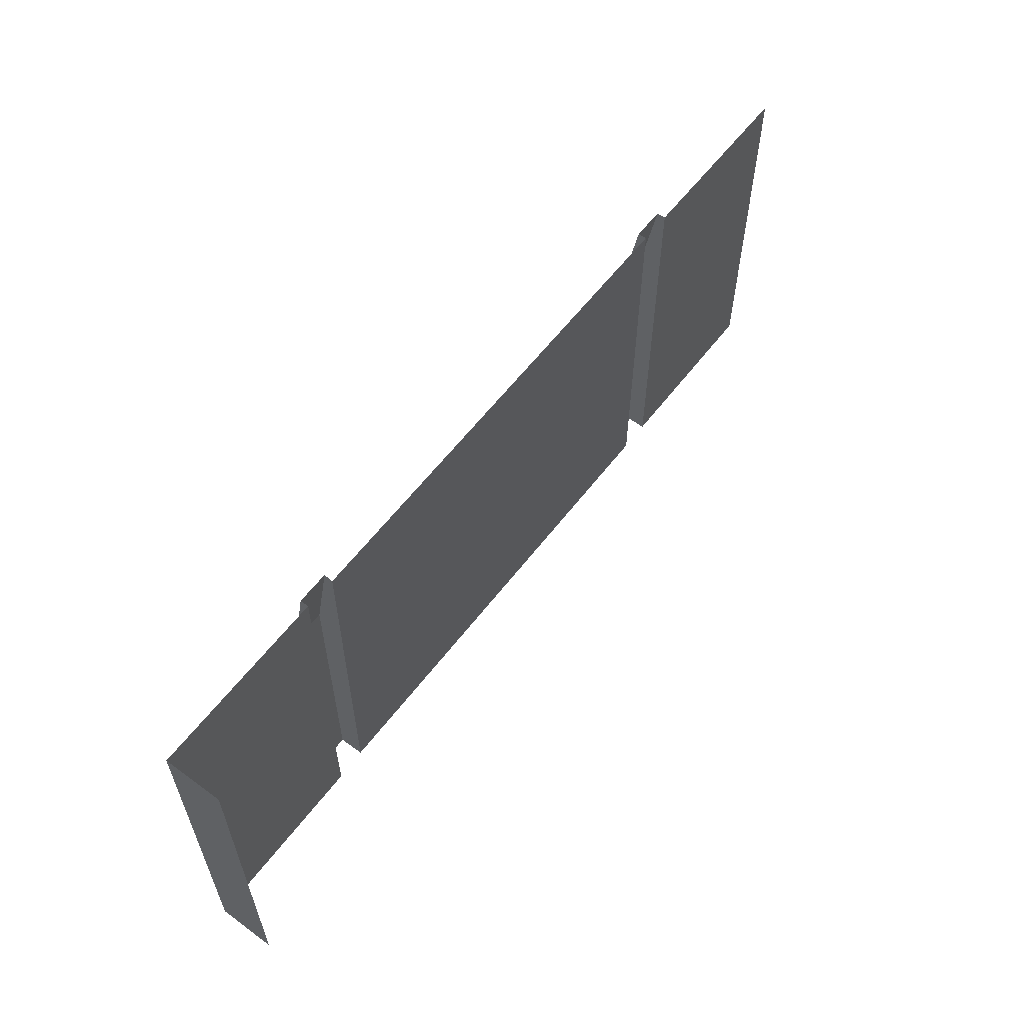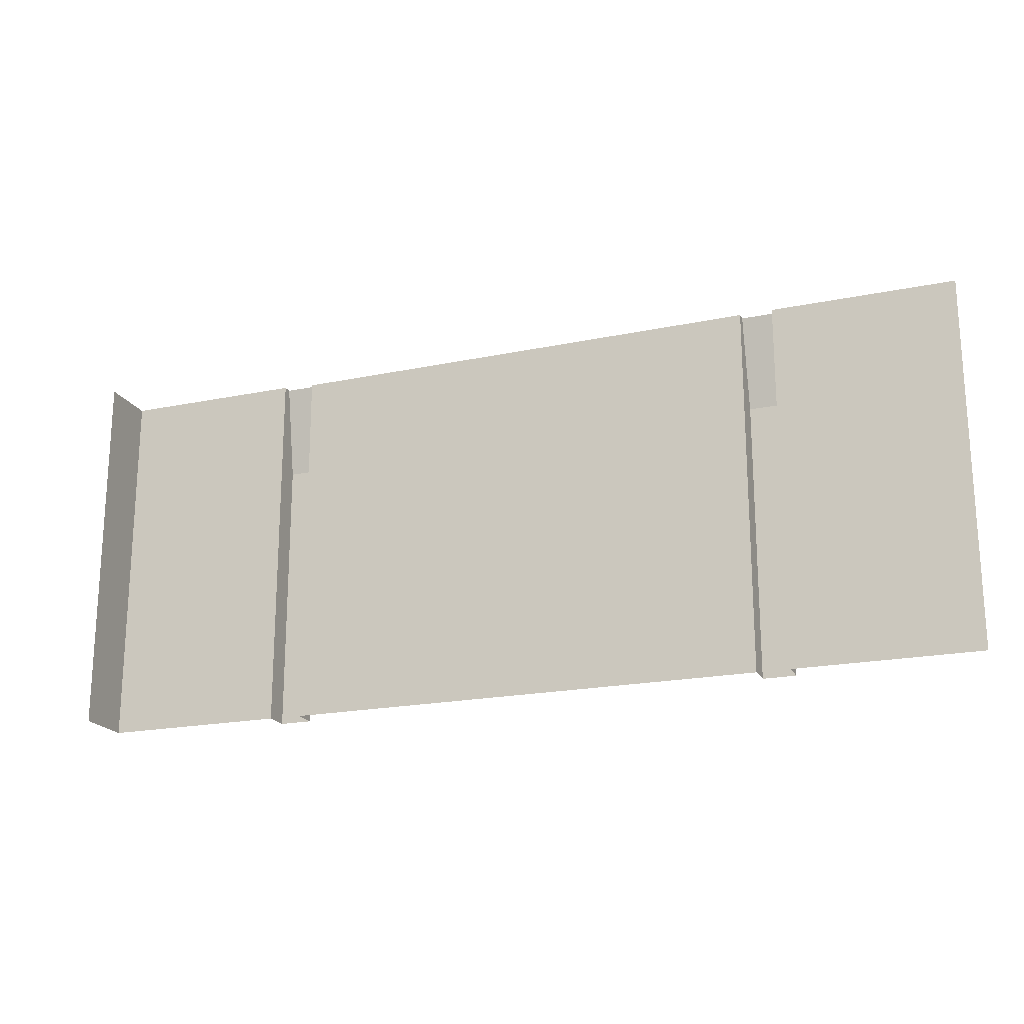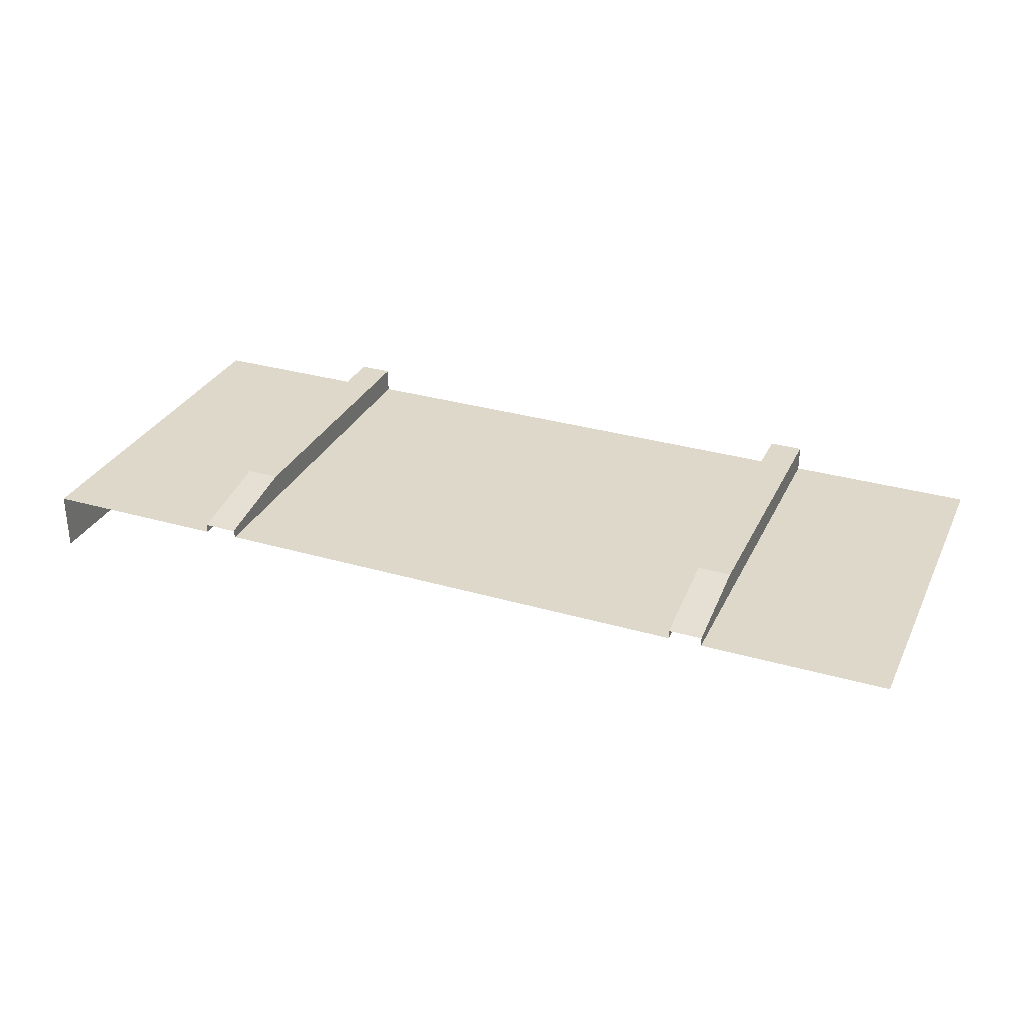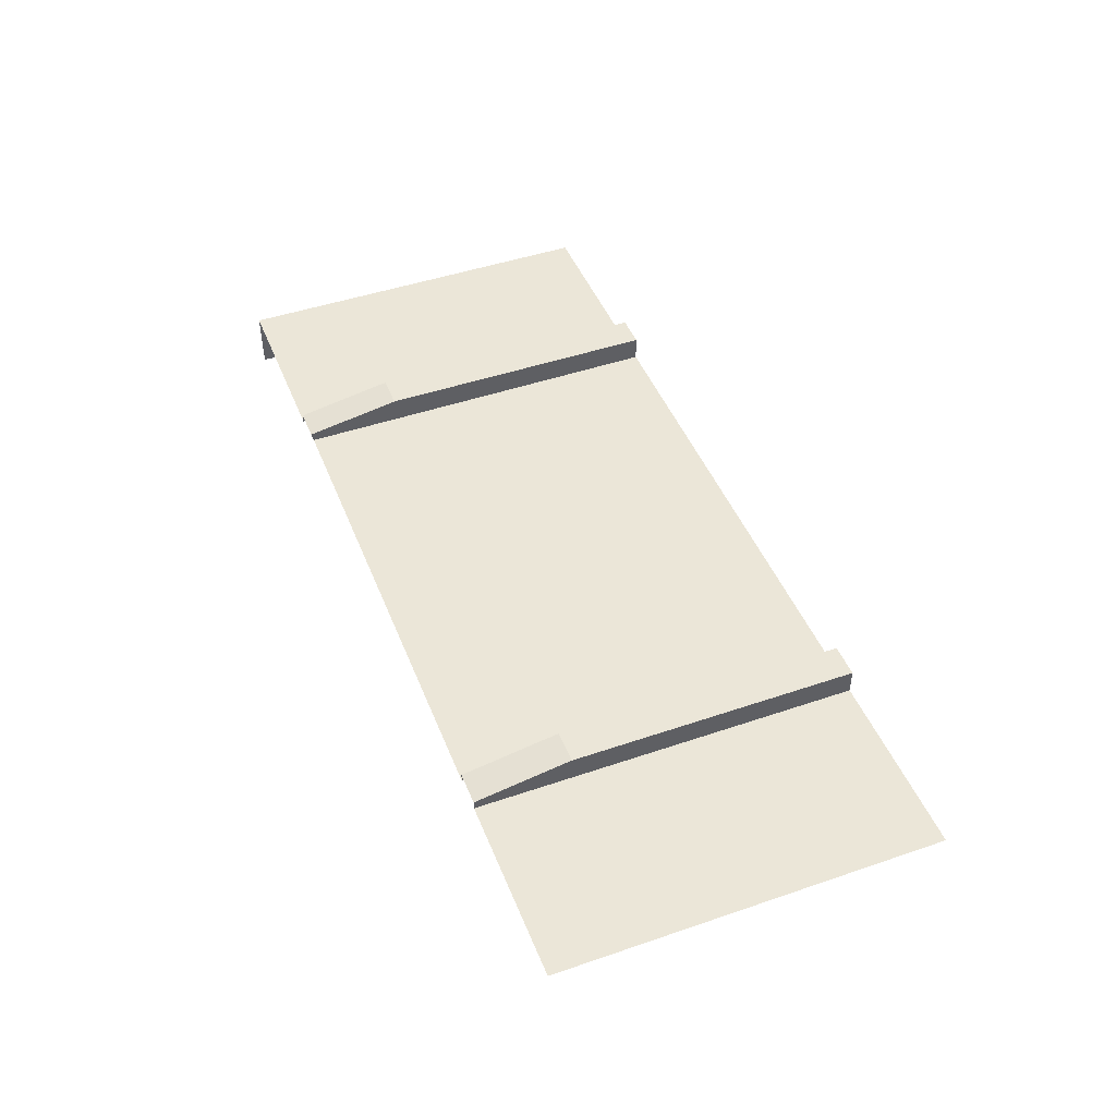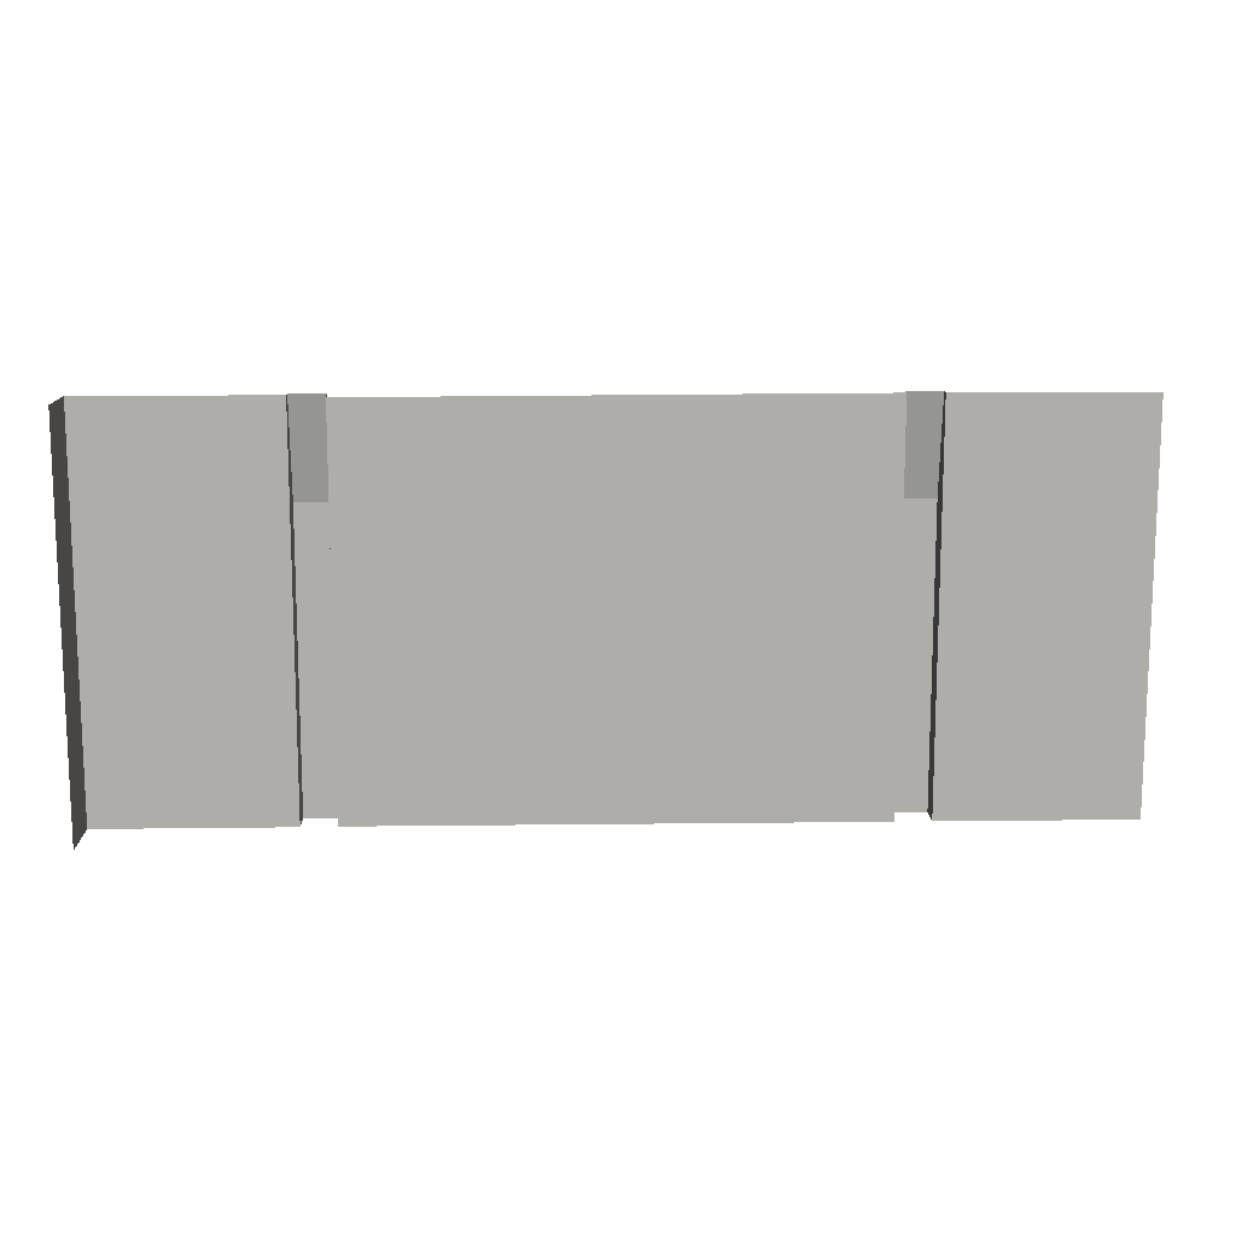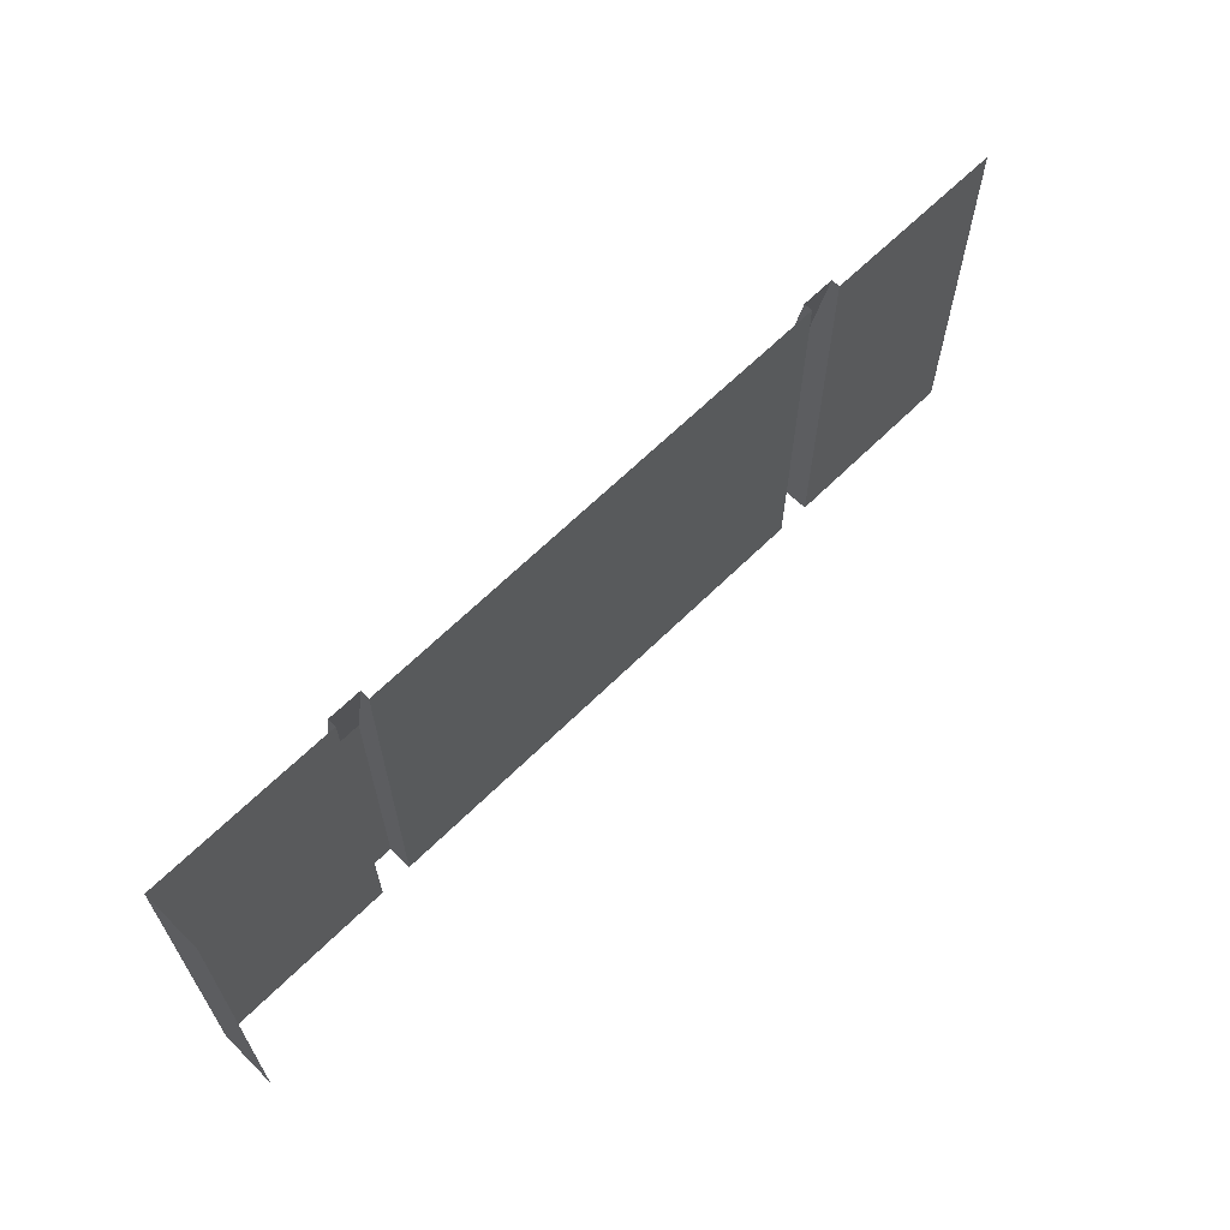
<metadata>
{"format":"obj","ext":"obj","renderer":"f3d","projection":"perspective","resolution":1024,"background":"white","views":[{"elev":58.9,"azim":127.0,"up":"+Y"},{"elev":-20.0,"azim":-159.2,"up":"+Y"},{"elev":31.0,"azim":-157.6,"up":"+Z"},{"elev":46.4,"azim":-111.3,"up":"+Z"},{"elev":12.8,"azim":178.3,"up":"+Y"},{"elev":64.1,"azim":135.0,"up":"+Y"}]}
</metadata>
<code>
v  -25.62 3.671 -3.65
v  -25.62 16.51 -5.65
v  -25.62 16.51 -3.65
v  -49.57 16.51 -3.65
v  -49.57 16.51 -3.357
v  -49.57 13.29 -2.784
v  -49.57 3.671 -2.784
v  -49.57 3.671 -3.65
v  -33.01 3.671 -3.622
v  -33.01 16.44 -3.651
v  -33.01 13.29 -2.784
v  -33.01 3.671 -2.784
v  -31.89 3.671 -2.784
v  -31.89 13.29 -2.784
v  -31.89 16.51 -3.357
v  -31.89 16.51 -3.65
v  -31.89 3.671 -3.65
v  -50.69 16.51 -3.357
v  -50.69 16.51 -3.65
v  -50.69 3.671 -3.65
v  -50.69 3.671 -2.784
v  -50.69 13.29 -2.784
v  -56.96 16.51 -3.65
v  -56.96 3.671 -3.65
v  -33.01 16.51 -3.357
v  -25.62 3.671 -5.65
g a1
f 1 2 3
f 4 5 6 7
f 4 7 8
f 4 8 9 10
f 11 12 13 14
f 15 14 13 16
f 13 17 16
f 18 19 20 21
f 18 21 22
f 1 3 16 17
f 23 24 20 19
f 7 6 22 21
f 22 6 5 18
f 9 12 11 10
f 11 25 10
f 14 15 25 11
f 1 26 2

</code>
